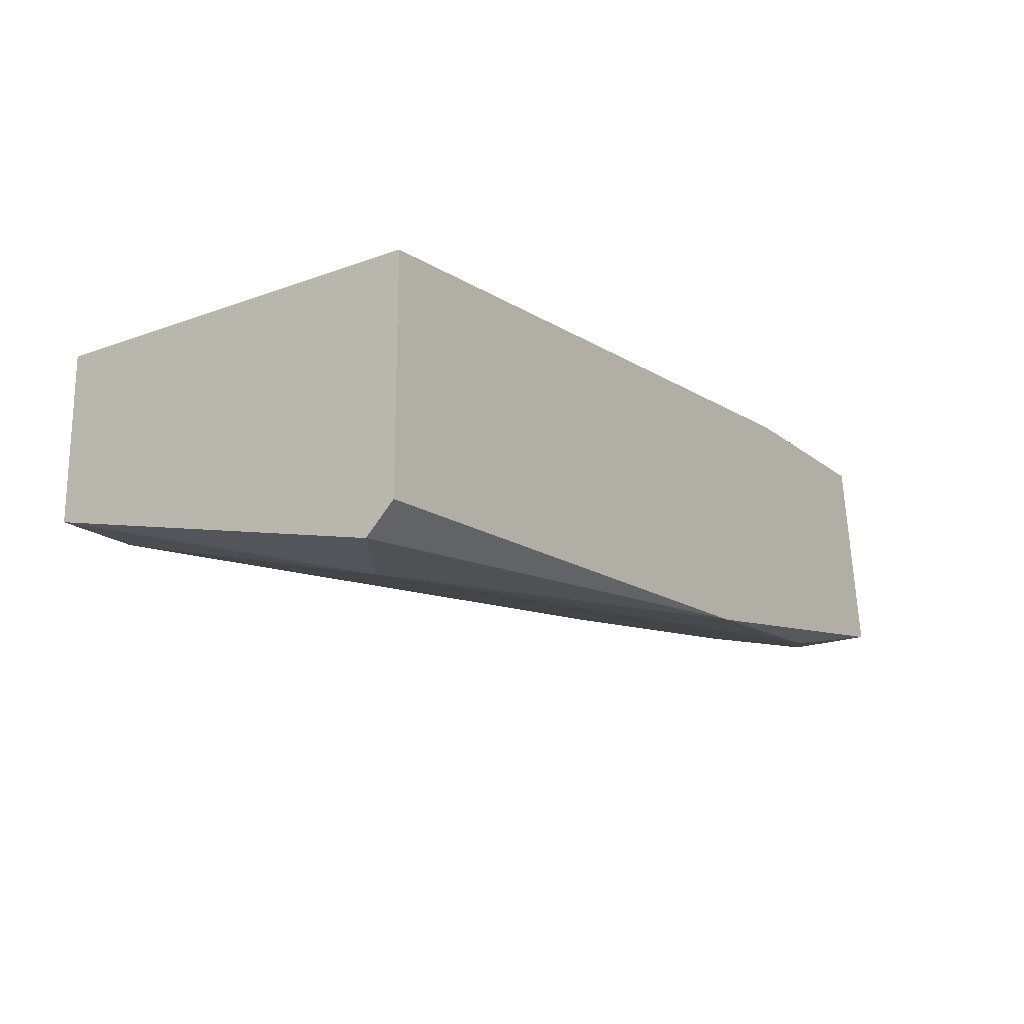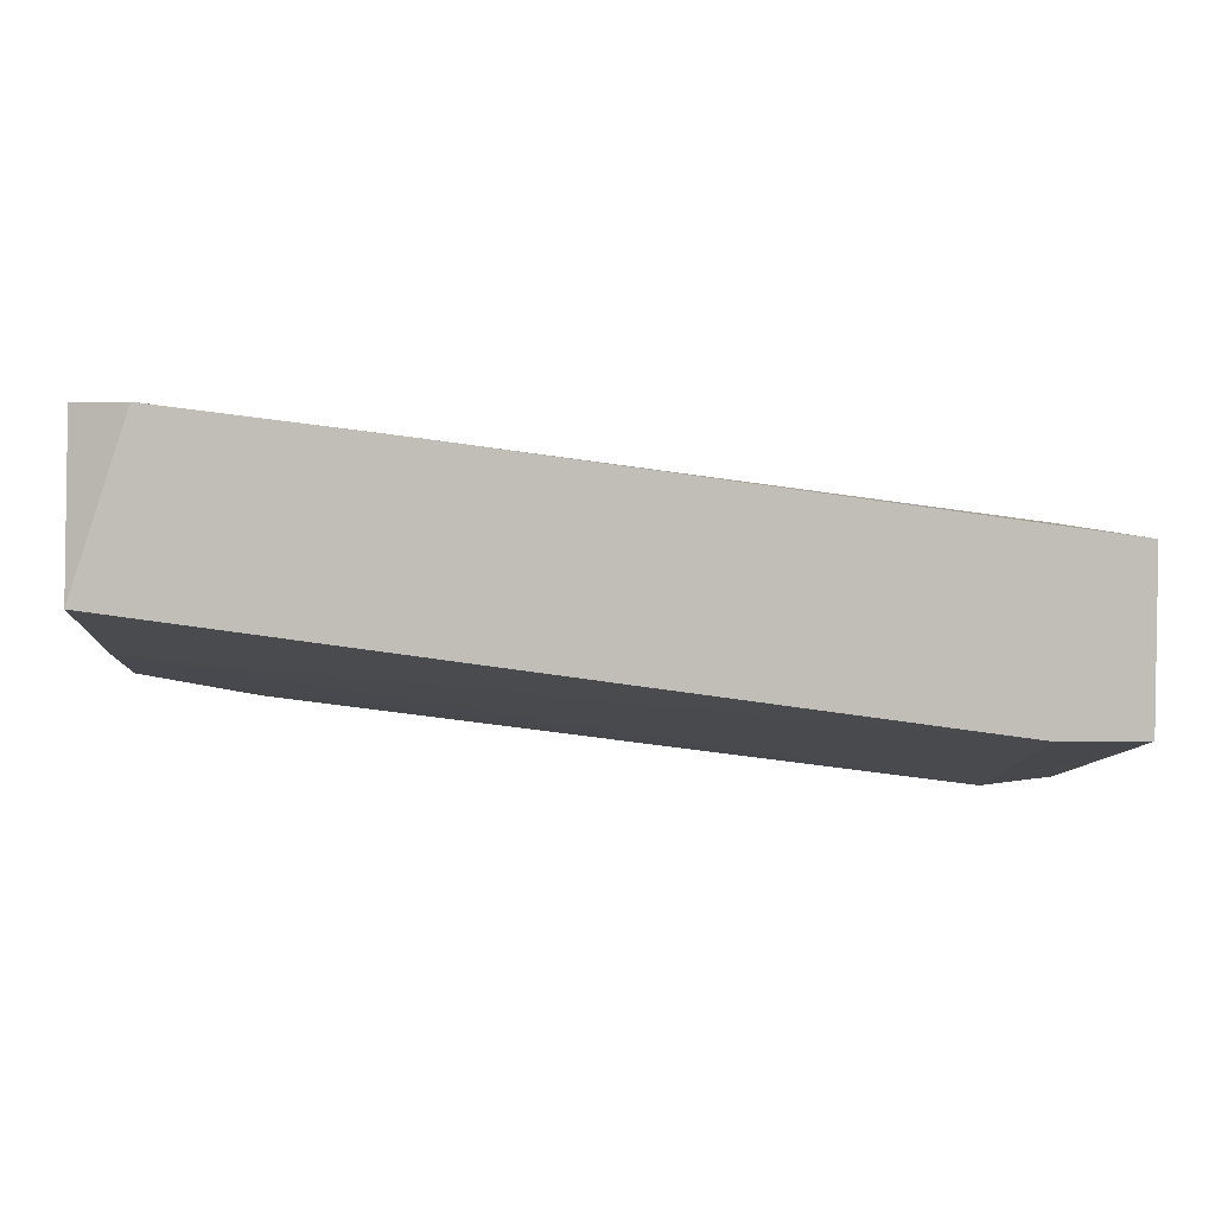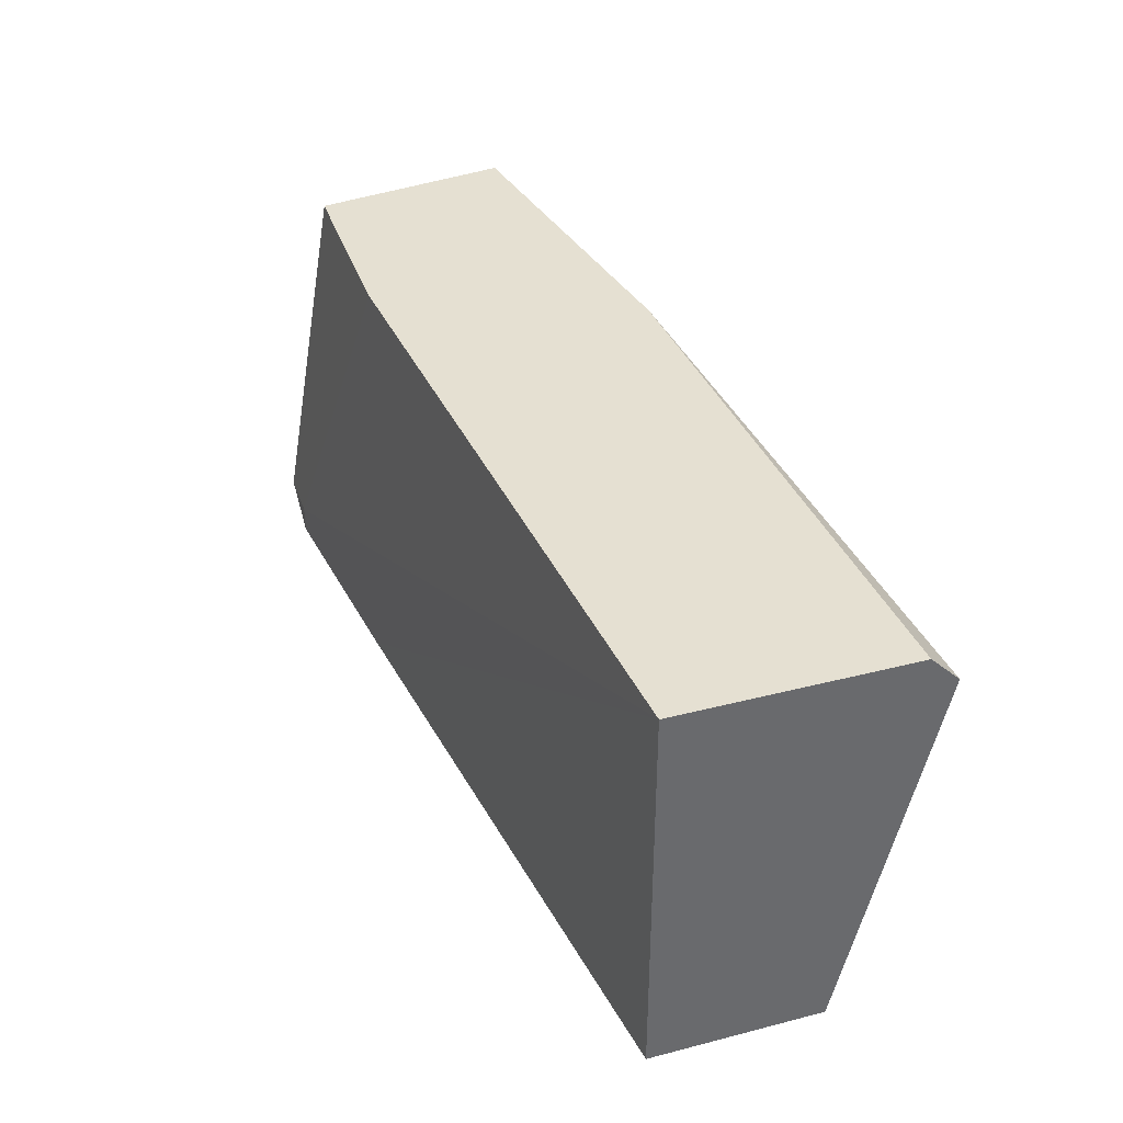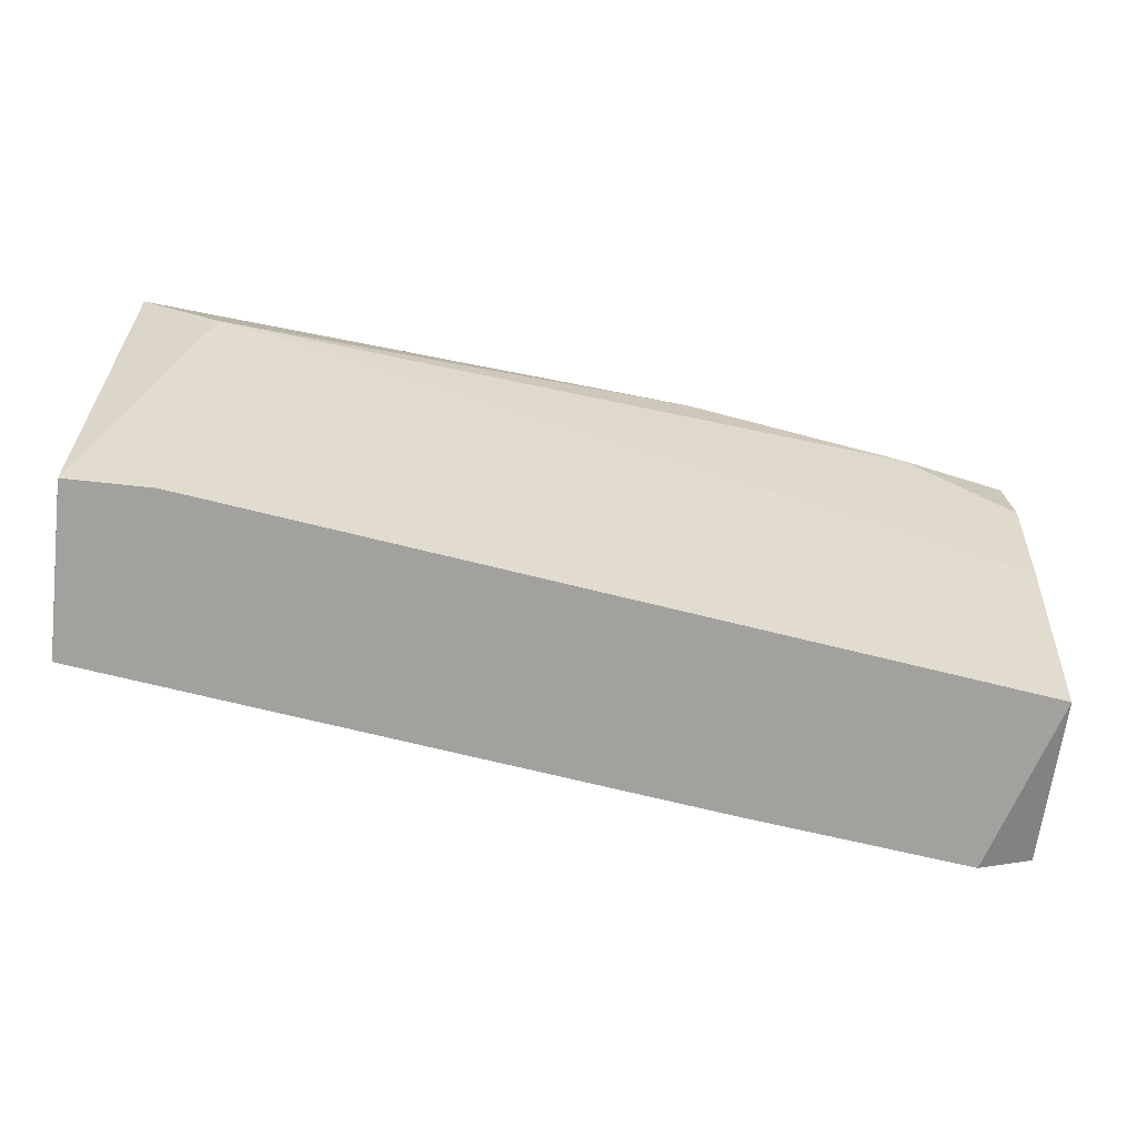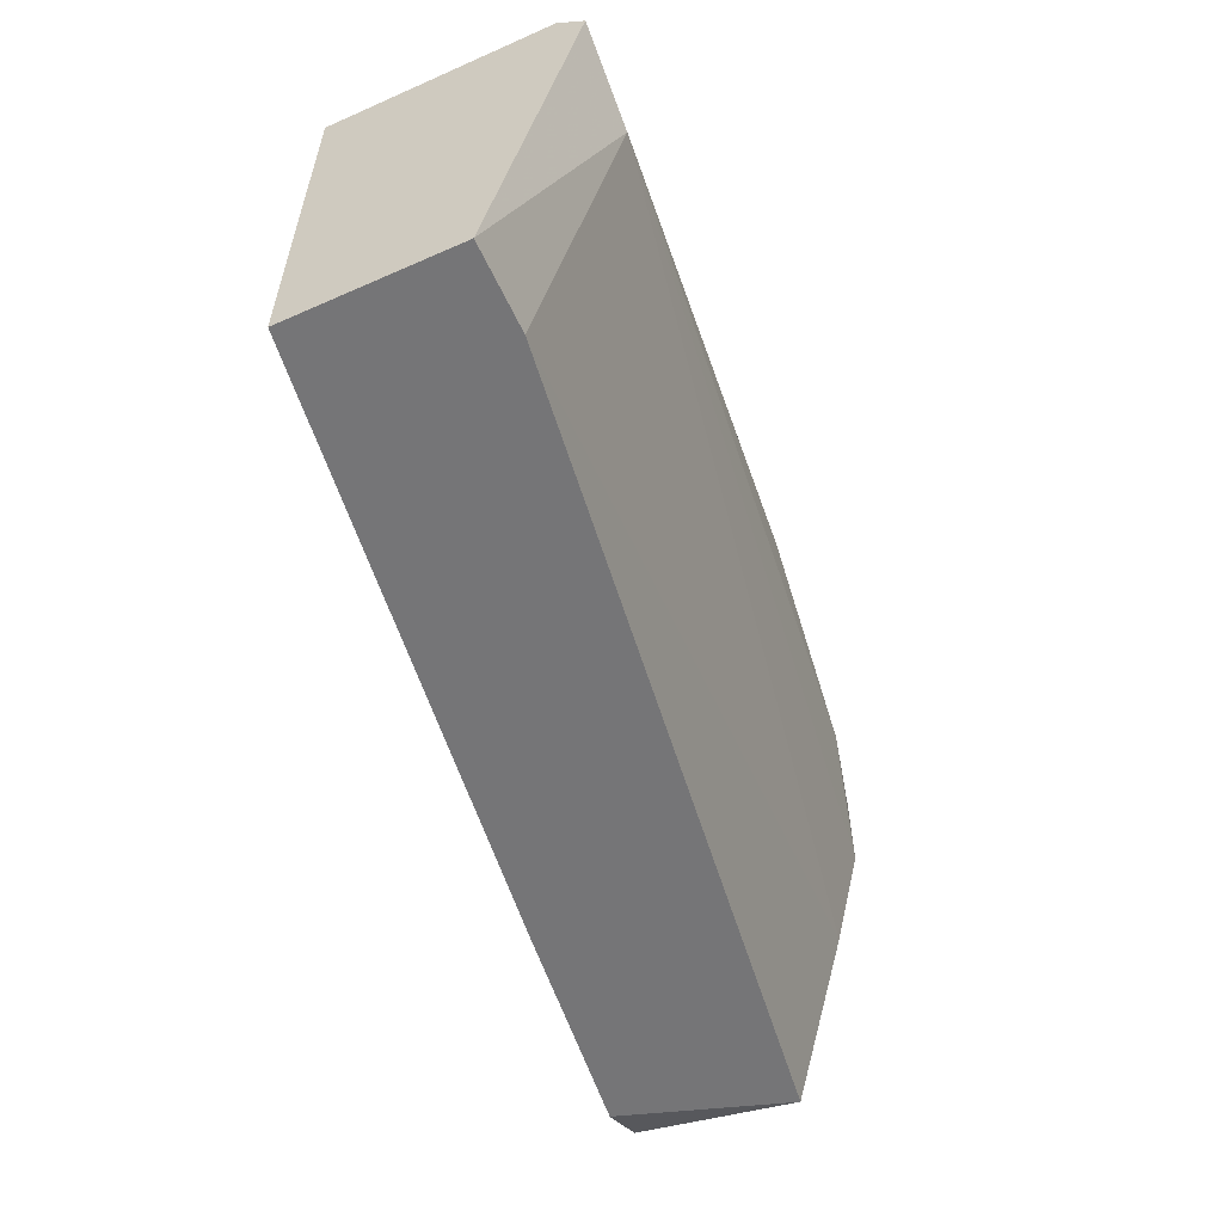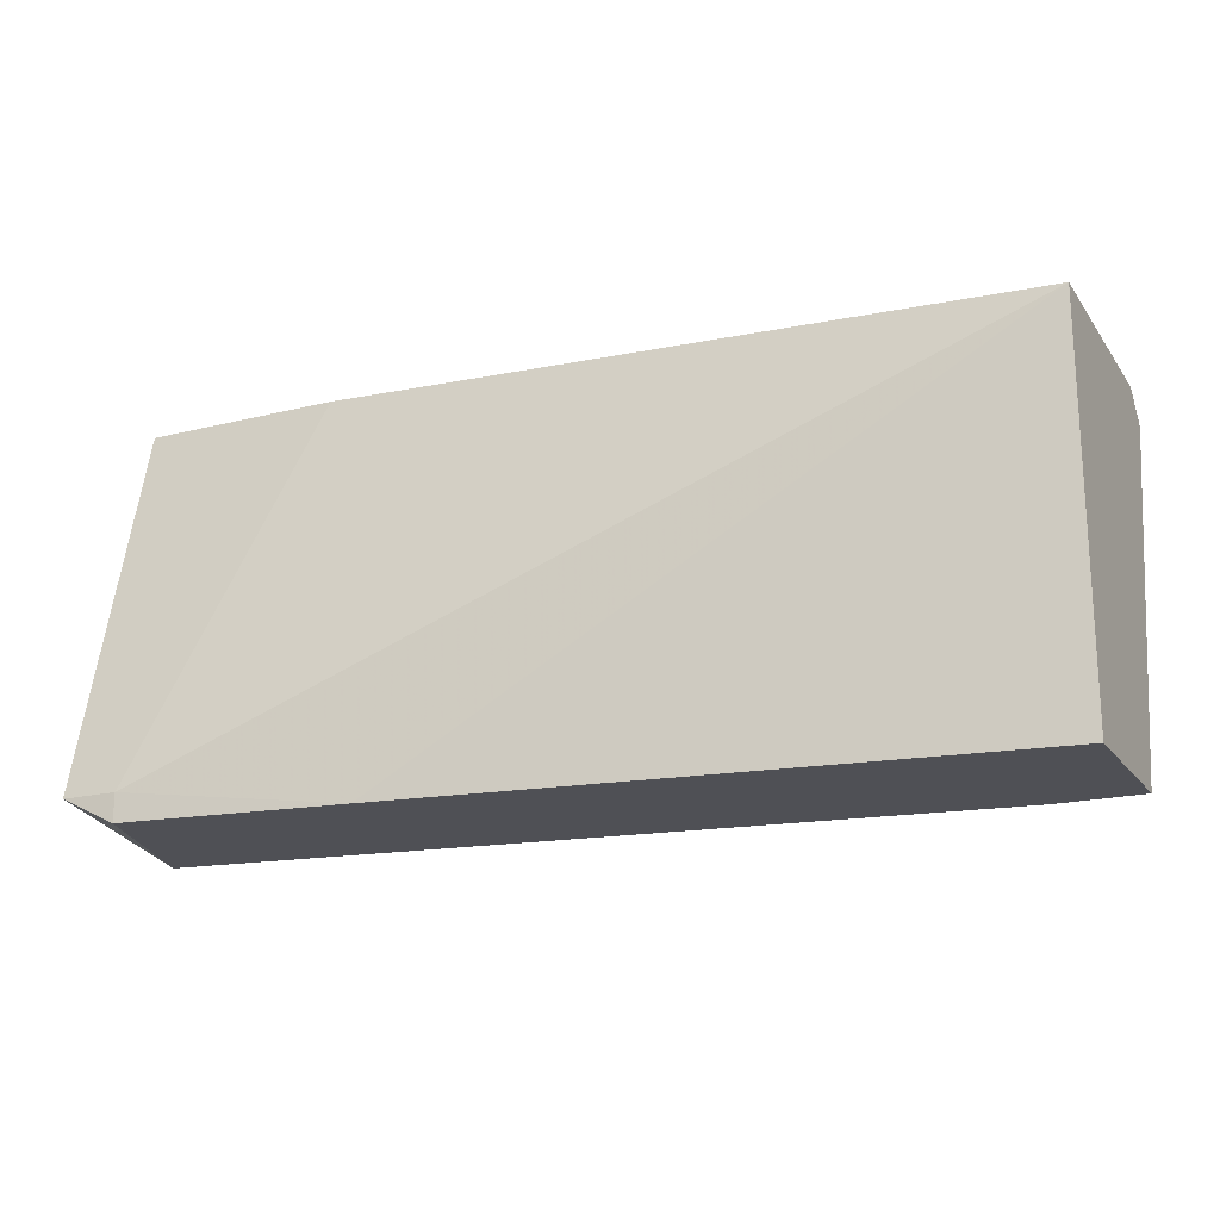
<metadata>
{"format":"obj","ext":"obj","renderer":"f3d","projection":"perspective","resolution":1024,"background":"white","views":[{"elev":-19.0,"azim":124.9,"up":"+Z"},{"elev":4.2,"azim":-1.8,"up":"+Z"},{"elev":37.6,"azim":71.9,"up":"+Y"},{"elev":-72.1,"azim":174.0,"up":"+Y"},{"elev":-56.6,"azim":114.7,"up":"+Y"},{"elev":-19.3,"azim":25.1,"up":"+Y"}]}
</metadata>
<code>
v -0.02543 0.006555 -0.01399
v -0.004454 0.0199 -0.02448
v -0.004454 0.0199 -0.01685
v -0.004454 0.01895 -0.02543
v -0.004454 0.006555 -0.02257
v -0.004454 0.006555 -0.01685
v -0.03401 0.0199 -0.01494
v -0.03306 0.007509 -0.01303
v -0.03306 0.006555 -0.01303
v -0.02353 0.0199 -0.02352
v -0.007315 0.01704 -0.02543
v -0.007315 0.006555 -0.02257
v -0.03497 0.0199 -0.02161
v -0.03497 0.007509 -0.01303
v -0.03497 0.01895 -0.01685
v -0.03497 0.01704 -0.02161
v -0.03497 0.006555 -0.01876
v -0.03497 0.01323 -0.02066
v -0.02734 0.0199 -0.01494
v -0.03115 0.01895 -0.02257
f 8 9 1
f 3 6 4
f 14 16 17
f 12 6 17
f 16 14 13
f 7 3 13
f 14 17 9
f 17 6 9
f 3 4 2
f 13 3 2
f 4 6 5
f 6 12 5
f 11 4 5
f 12 11 5
f 3 7 19
f 7 14 19
f 4 11 10
f 2 4 10
f 13 2 10
f 14 7 15
f 13 14 15
f 7 13 15
f 17 16 18
f 12 17 18
f 11 12 18
f 16 11 18
f 14 9 8
f 3 19 8
f 19 14 8
f 16 13 20
f 11 16 20
f 13 10 20
f 10 11 20
f 6 3 1
f 9 6 1
f 3 8 1

</code>
